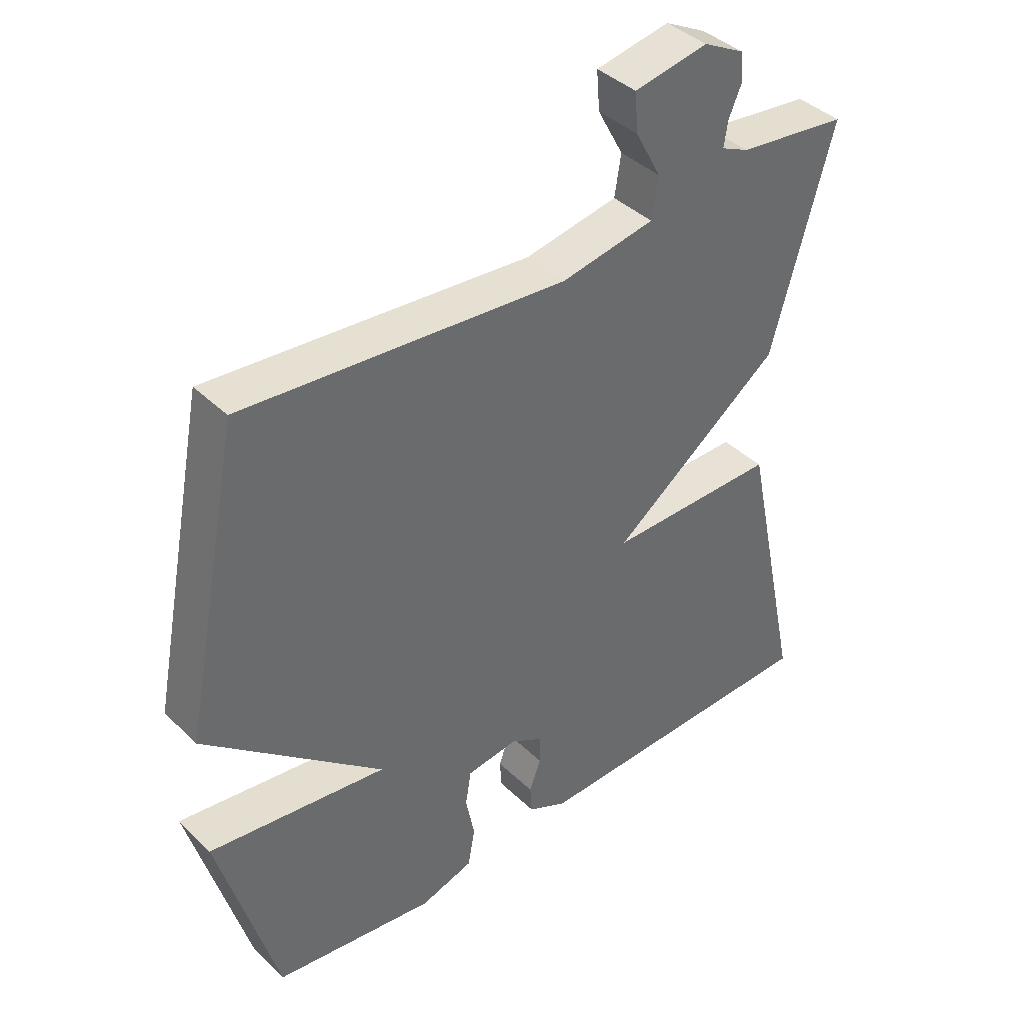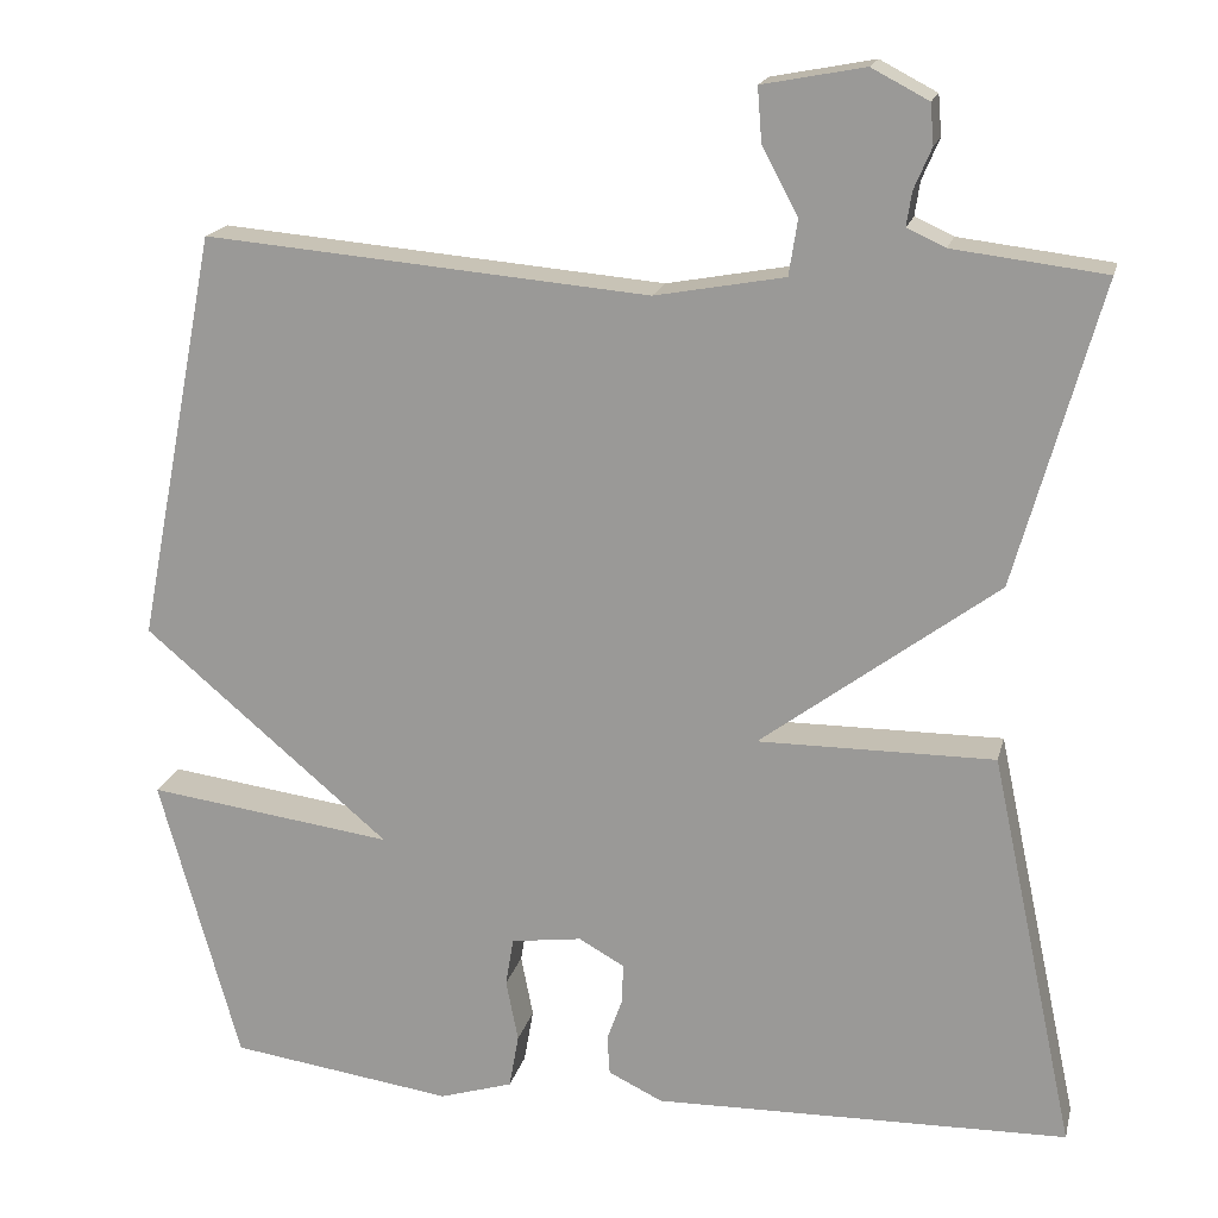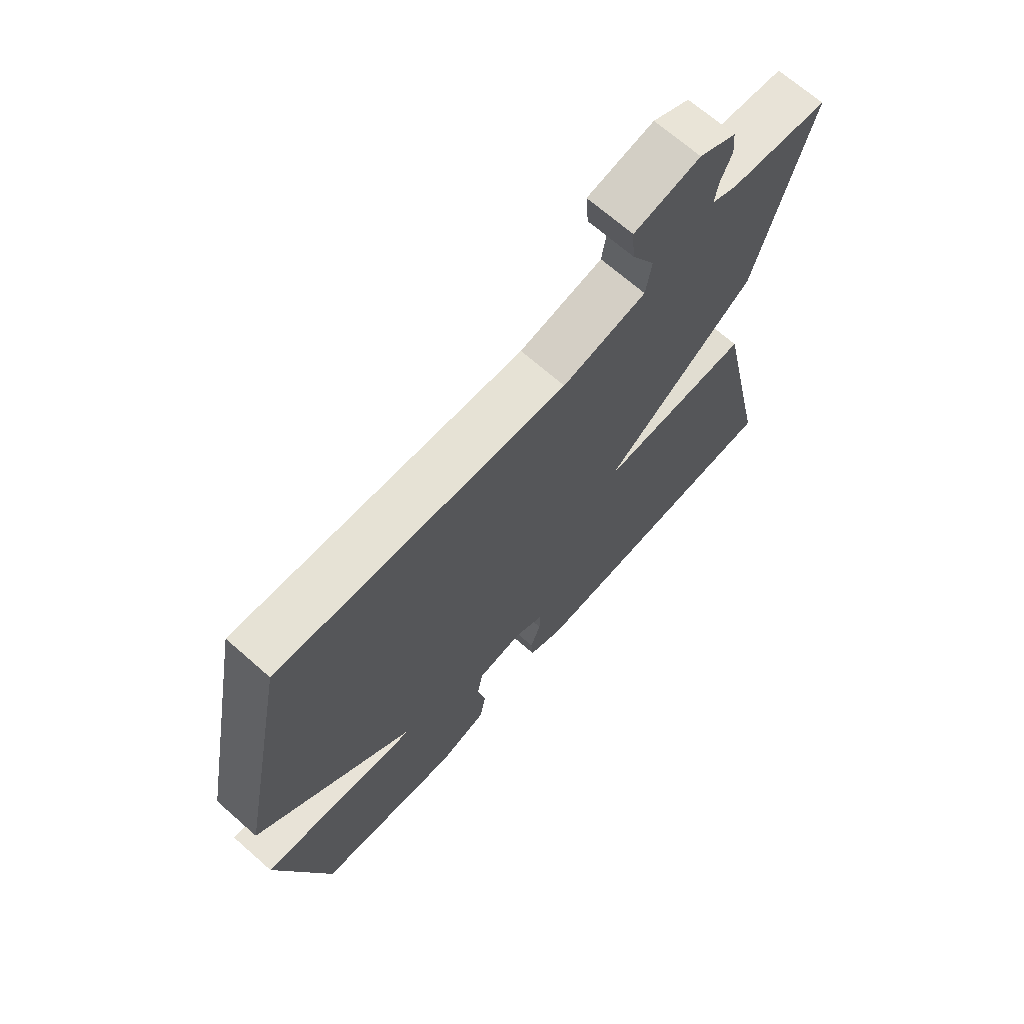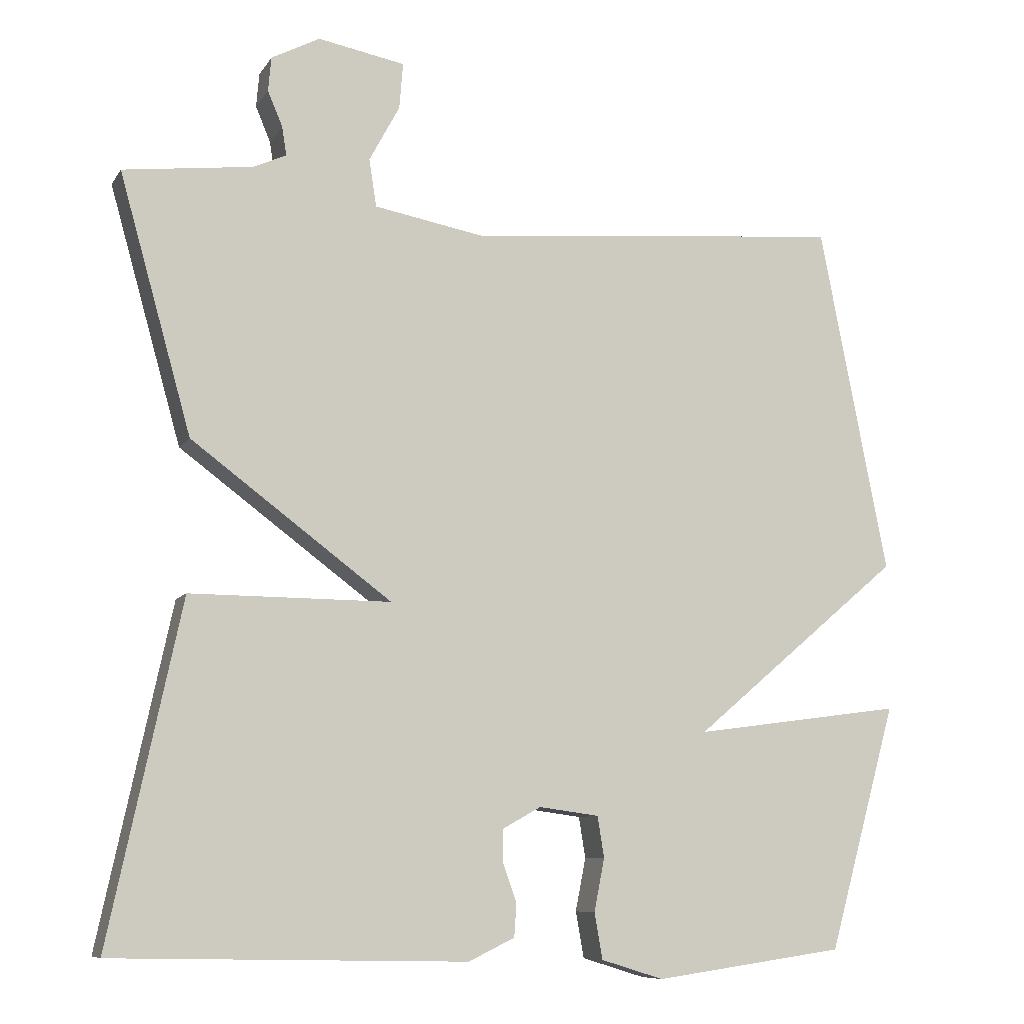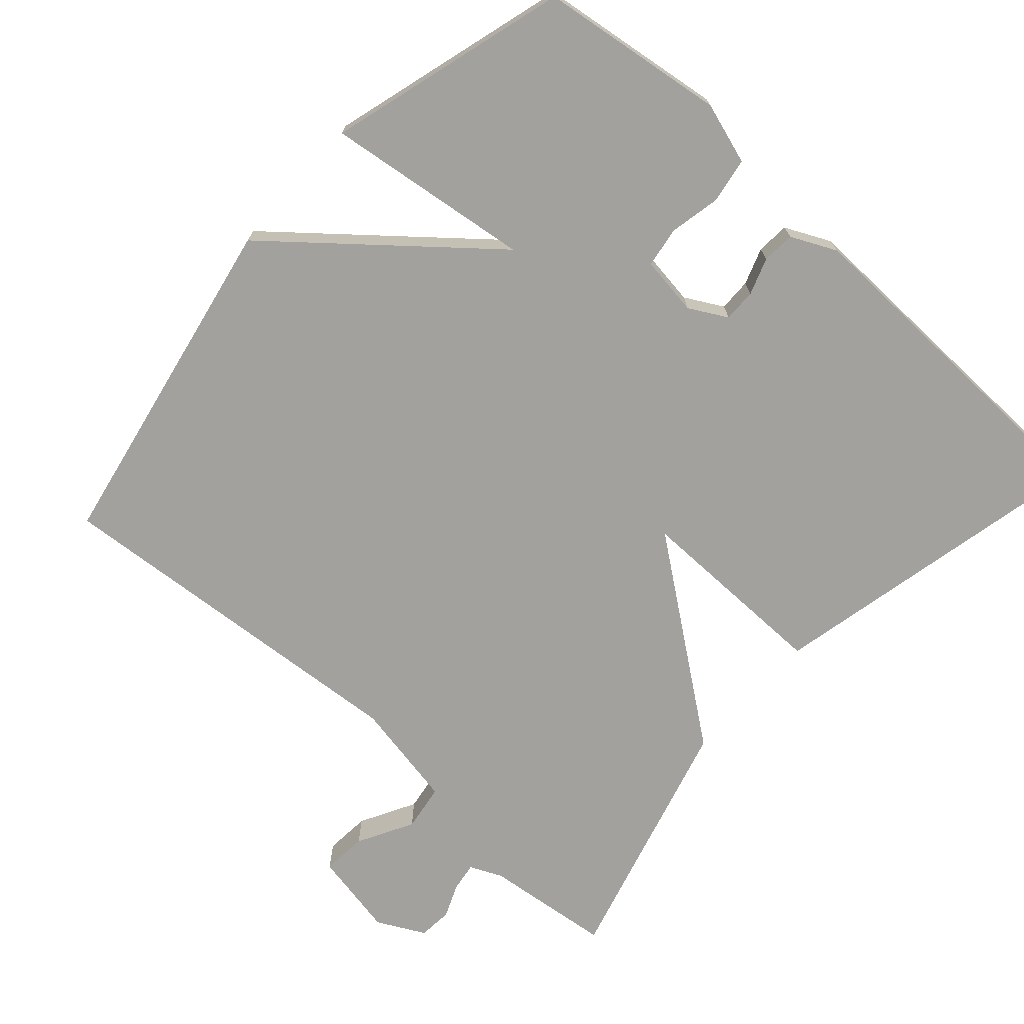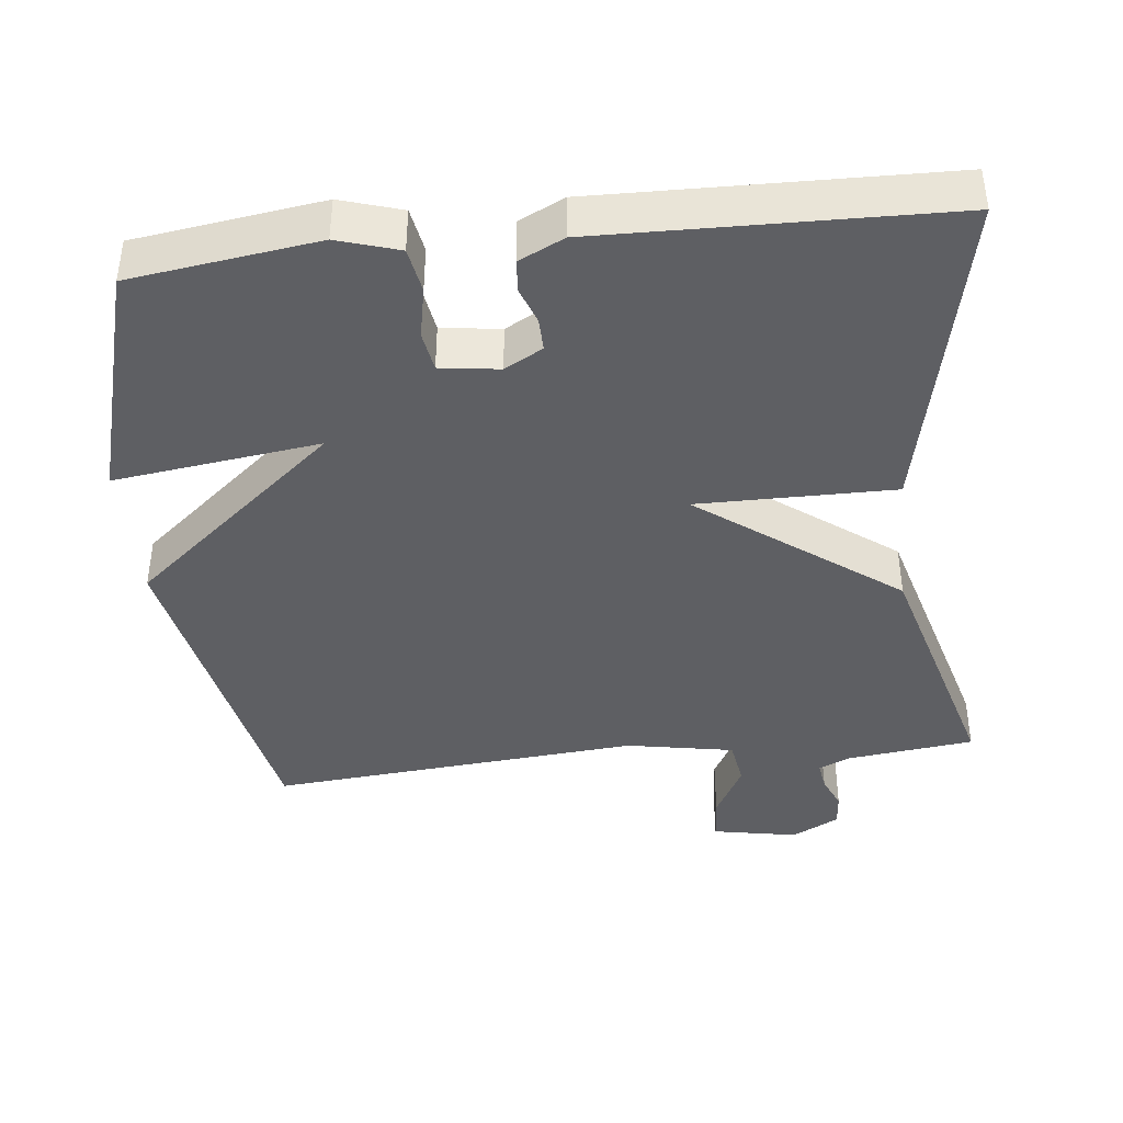
<metadata>
{"format":"obj","ext":"obj","renderer":"f3d","projection":"perspective","resolution":1024,"background":"white","views":[{"elev":40.1,"azim":139.5,"up":"+Z"},{"elev":17.8,"azim":-166.9,"up":"+Z"},{"elev":68.6,"azim":131.4,"up":"+Z"},{"elev":-8.6,"azim":-19.1,"up":"+Z"},{"elev":-72.1,"azim":137.8,"up":"+Y"},{"elev":-41.1,"azim":-173.8,"up":"+Y"}]}
</metadata>
<code>
v 0.5 0.07 0.5
v 0.592 0.07 0.03
v 0.31 0.07 -0.208
v 0.592 0.07 -0.17
v 0.5 0.07 -0.5
v 0.244 0.07 -0.536
v 0.16 0.07 -0.51
v 0.149 0.07 -0.448
v 0.163 0.07 -0.377
v 0.154 0.07 -0.322
v 0.073 0.07 -0.311
v 0.021 0.07 -0.34
v 0.022 0.07 -0.385
v 0.04 0.07 -0.435
v 0.037 0.07 -0.48
v -0.025 0.07 -0.51
v -0.5 0.07 -0.5
v -0.403 0.07 -0.046
v -0.133 0.07 -0.047
v -0.403 0.07 0.154
v -0.5 0.07 0.5
v -0.326 0.07 0.521
v -0.282 0.07 0.541
v -0.288 0.07 0.58
v -0.308 0.07 0.627
v -0.304 0.07 0.673
v -0.239 0.07 0.707
v -0.122 0.07 0.685
v -0.127 0.07 0.623
v -0.168 0.07 0.547
v -0.158 0.07 0.483
v -0.01 0.07 0.456
v 0.5 0 0.5
v 0.592 0 0.03
v 0.31 0 -0.208
v 0.592 0 -0.17
v 0.5 0 -0.5
v 0.244 0 -0.536
v 0.16 0 -0.51
v 0.149 0 -0.448
v 0.163 0 -0.377
v 0.154 0 -0.322
v 0.073 0 -0.311
v 0.021 0 -0.34
v 0.022 0 -0.385
v 0.04 0 -0.435
v 0.037 0 -0.48
v -0.025 0 -0.51
v -0.5 0 -0.5
v -0.403 0 -0.046
v -0.133 0 -0.047
v -0.403 0 0.154
v -0.5 0 0.5
v -0.326 0 0.521
v -0.282 0 0.541
v -0.288 0 0.58
v -0.308 0 0.627
v -0.304 0 0.673
v -0.239 0 0.707
v -0.122 0 0.685
v -0.127 0 0.623
v -0.168 0 0.547
v -0.158 0 0.483
v -0.01 0 0.456
f 28 29 30
f 27 28 30
f 26 27 30
f 25 26 30
f 24 25 30
f 23 24 30 31
f 22 23 31
f 21 22 31
f 20 21 31
f 19 20 31
f 17 18 19
f 16 17 19
f 15 16 19
f 14 15 19
f 13 14 19
f 19 31 32
f 13 19 32
f 12 13 32
f 7 8 9
f 6 7 9
f 5 6 9
f 4 5 9
f 3 4 9
f 3 9 10
f 2 3 10 11
f 11 12 32
f 2 11 32
f 1 2 32
f 62 61 60
f 62 60 59
f 62 59 58
f 62 58 57
f 62 57 56
f 63 62 56 55
f 63 55 54
f 63 54 53
f 63 53 52
f 63 52 51
f 51 50 49
f 51 49 48
f 51 48 47
f 51 47 46
f 51 46 45
f 64 63 51
f 64 51 45
f 64 45 44
f 41 40 39
f 41 39 38
f 41 38 37
f 41 37 36
f 41 36 35
f 42 41 35
f 43 42 35 34
f 64 44 43
f 64 43 34
f 64 34 33
f 1 33 34 2
f 2 34 35 3
f 3 35 36 4
f 4 36 37 5
f 5 37 38 6
f 6 38 39 7
f 7 39 40 8
f 8 40 41 9
f 9 41 42 10
f 10 42 43 11
f 11 43 44 12
f 12 44 45 13
f 13 45 46 14
f 14 46 47 15
f 15 47 48 16
f 16 48 49 17
f 17 49 50 18
f 18 50 51 19
f 19 51 52 20
f 20 52 53 21
f 21 53 54 22
f 22 54 55 23
f 23 55 56 24
f 24 56 57 25
f 25 57 58 26
f 26 58 59 27
f 27 59 60 28
f 28 60 61 29
f 29 61 62 30
f 30 62 63 31
f 31 63 64 32
f 32 64 33 1

</code>
